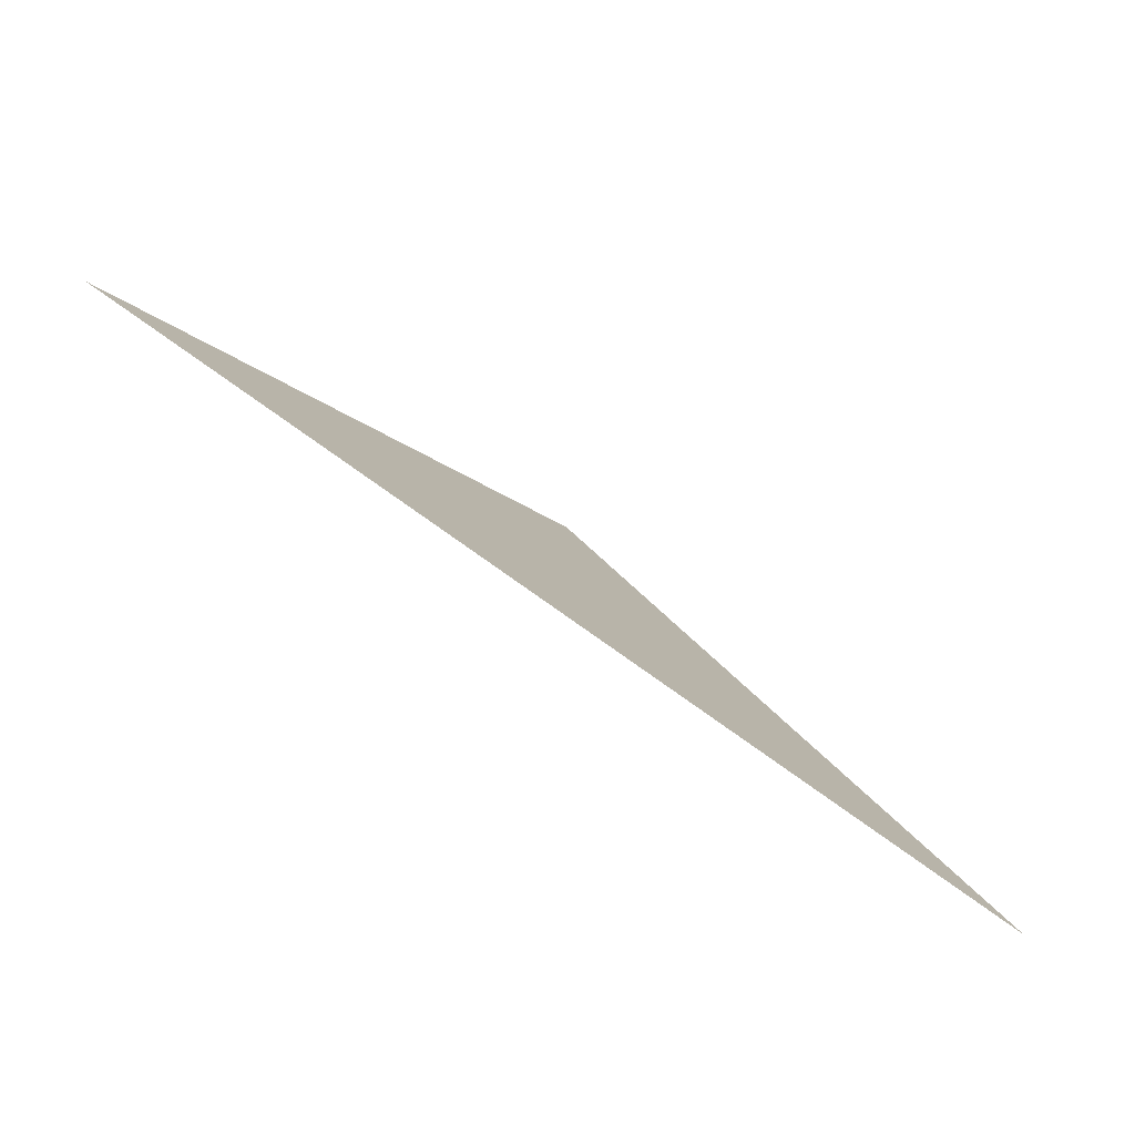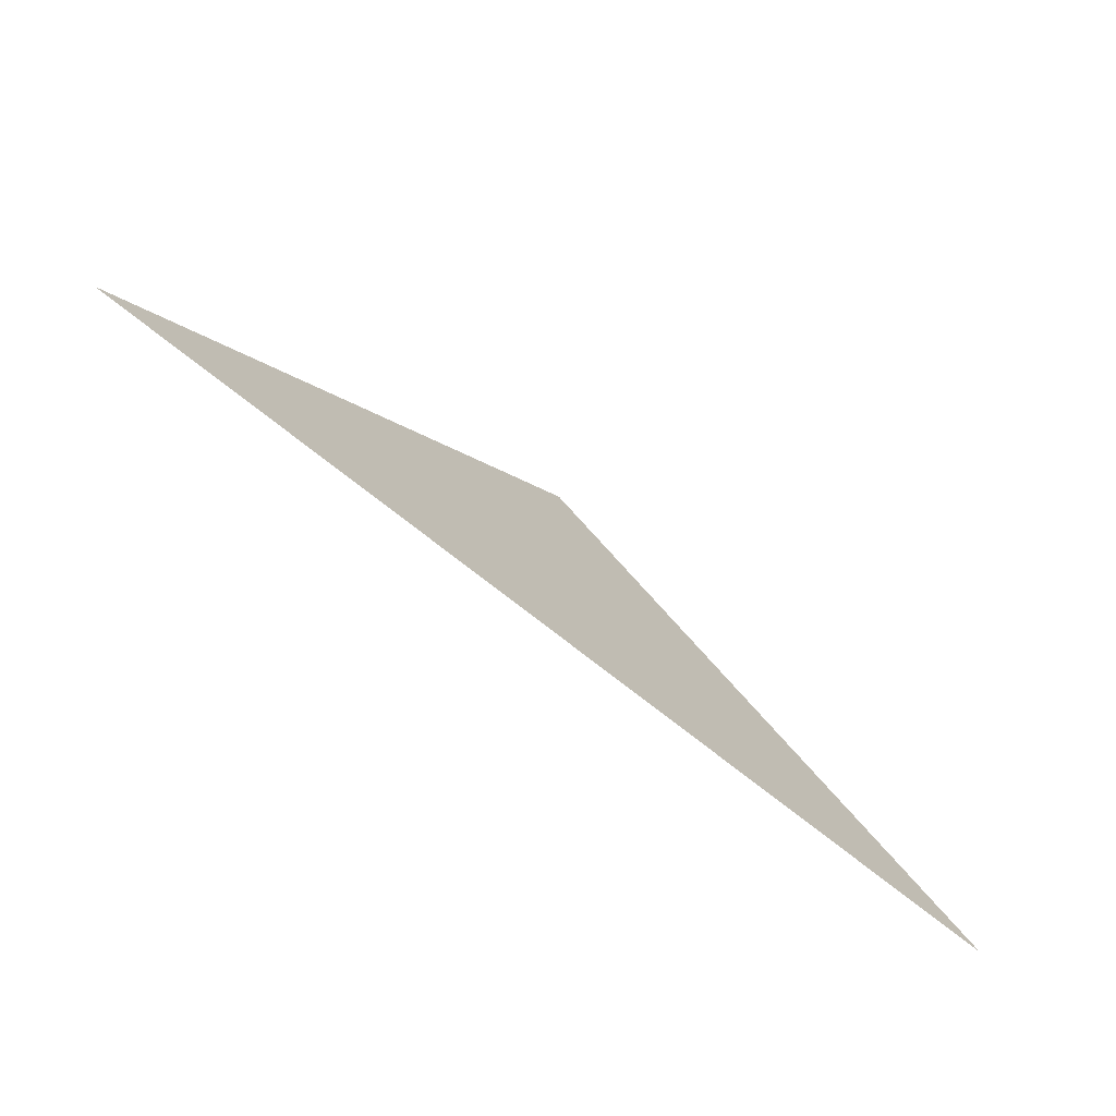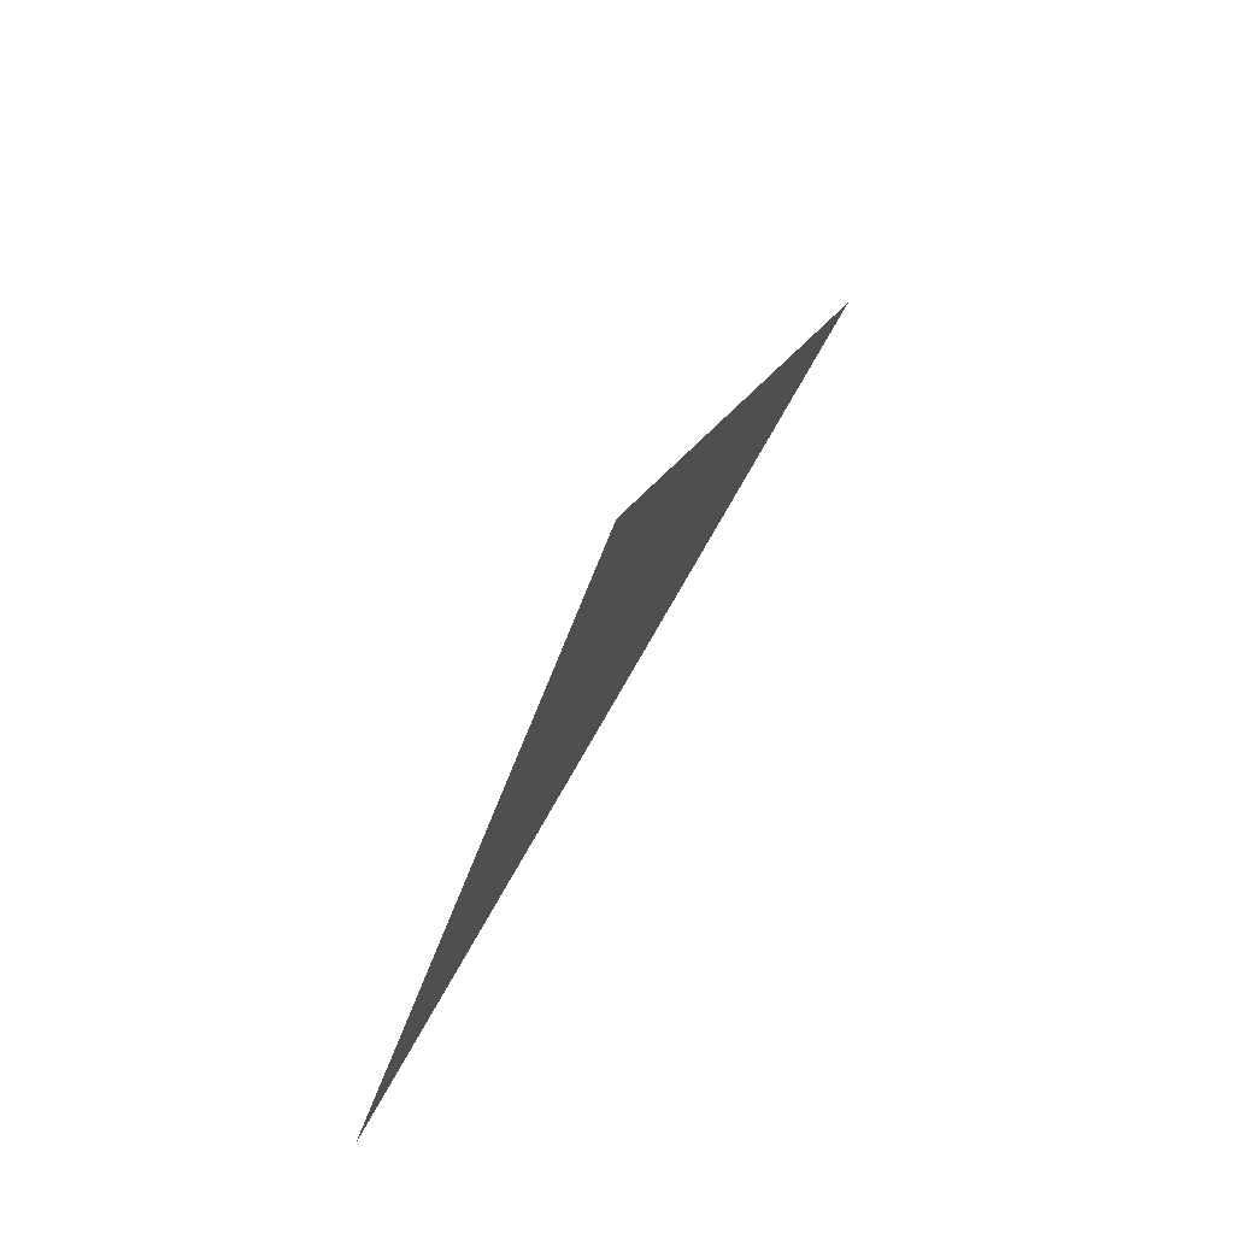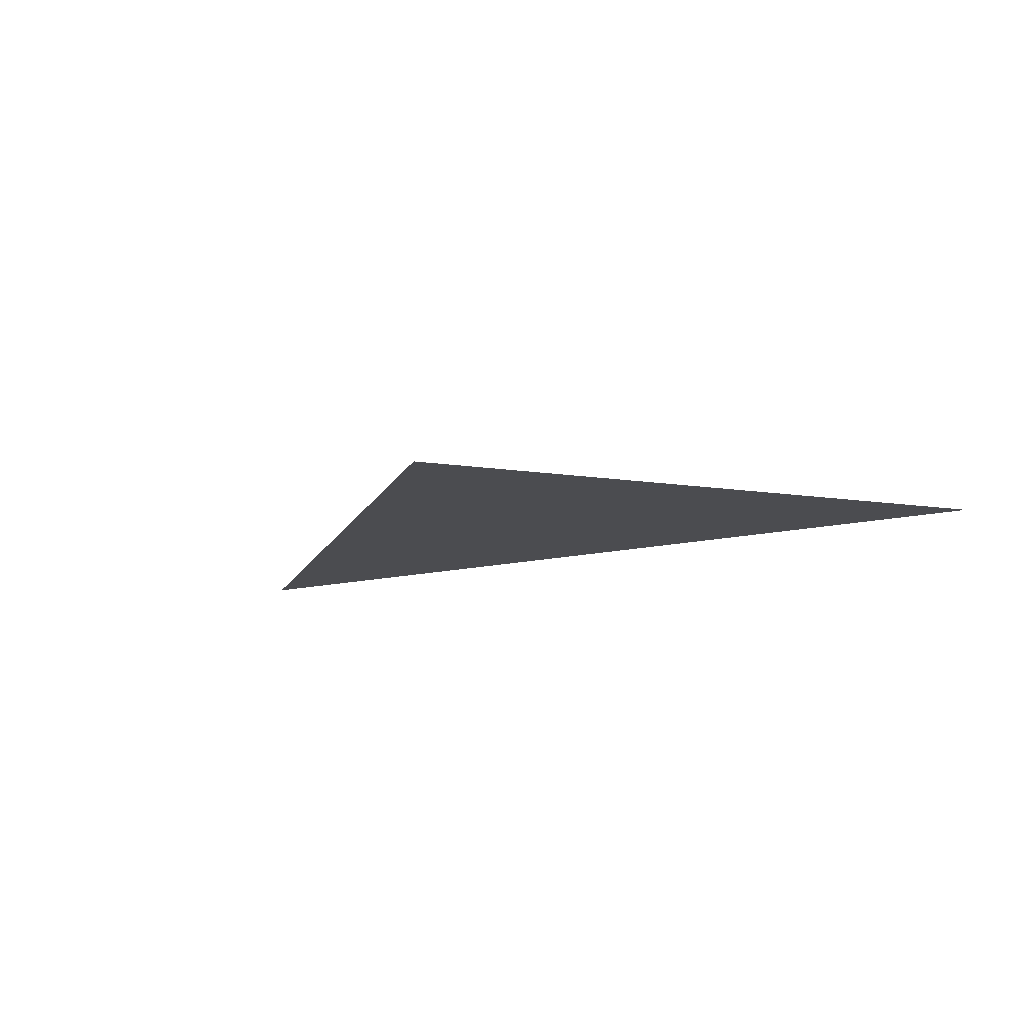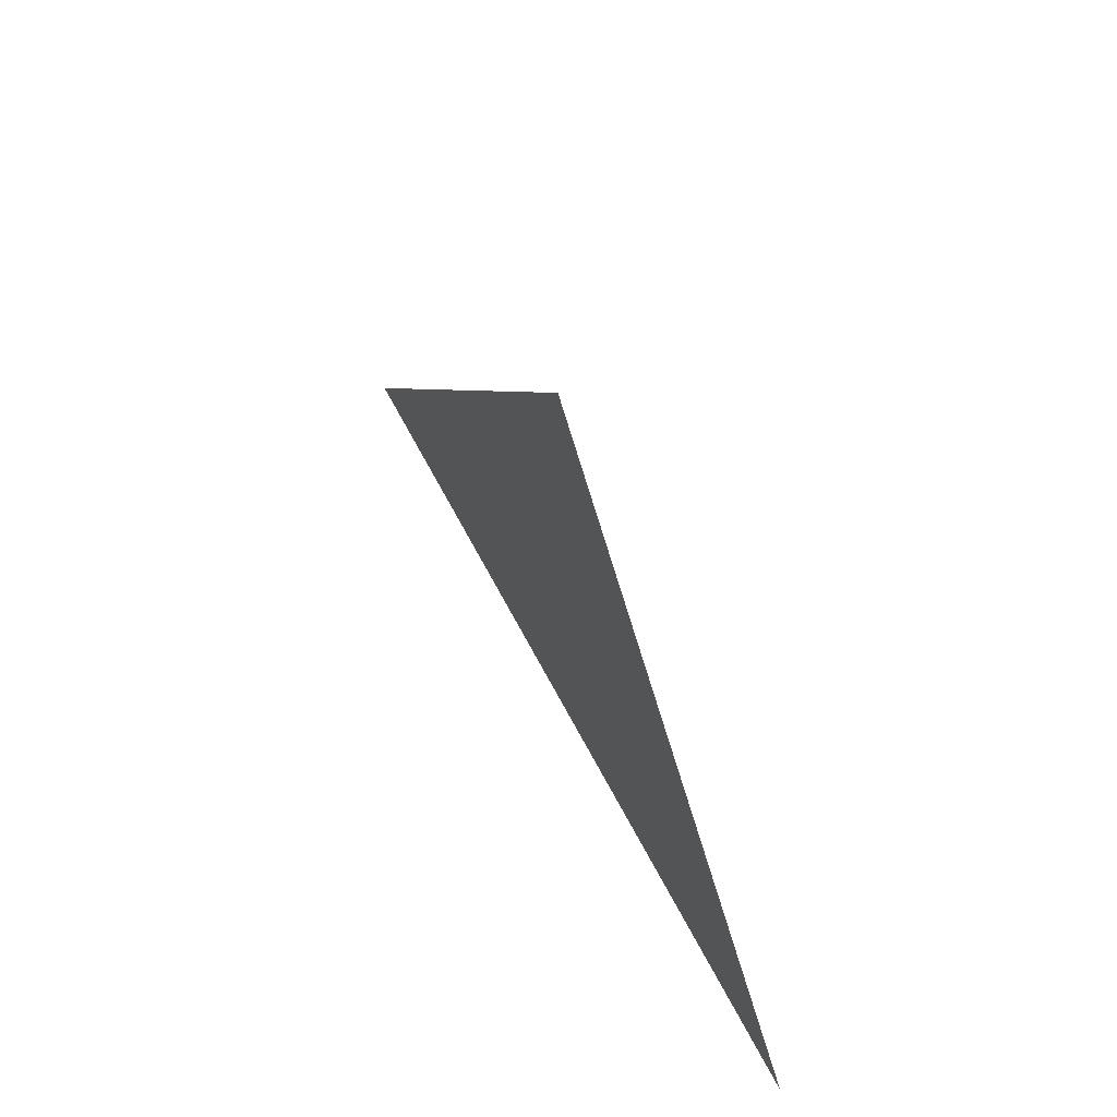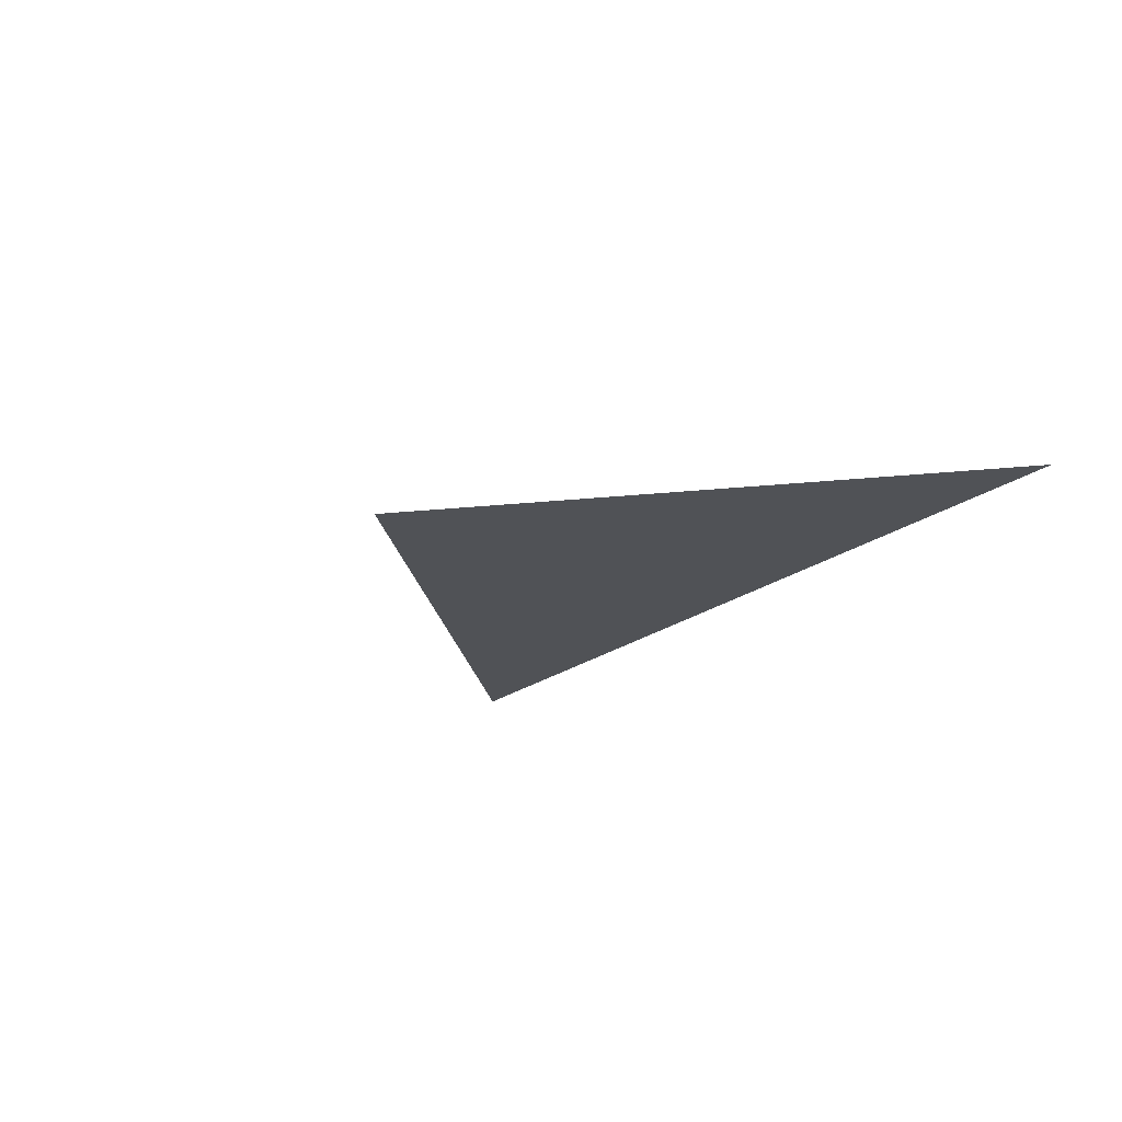
<metadata>
{"format":"obj","ext":"obj","renderer":"f3d","projection":"perspective","resolution":1024,"background":"white","views":[{"elev":-79.7,"azim":144.6,"up":"+Y"},{"elev":-73.5,"azim":-38.4,"up":"+Y"},{"elev":70.6,"azim":119.2,"up":"+Y"},{"elev":-15.2,"azim":-153.3,"up":"+Z"},{"elev":51.6,"azim":-114.9,"up":"+Y"},{"elev":-20.9,"azim":-125.5,"up":"+Z"}]}
</metadata>
<code>
o Plane
v -0.9907 -0.4192 0.009851
v 0.01173 0.5417 0.009851
v 1.009 -0.4192 0.009851
f 3 1 2

</code>
